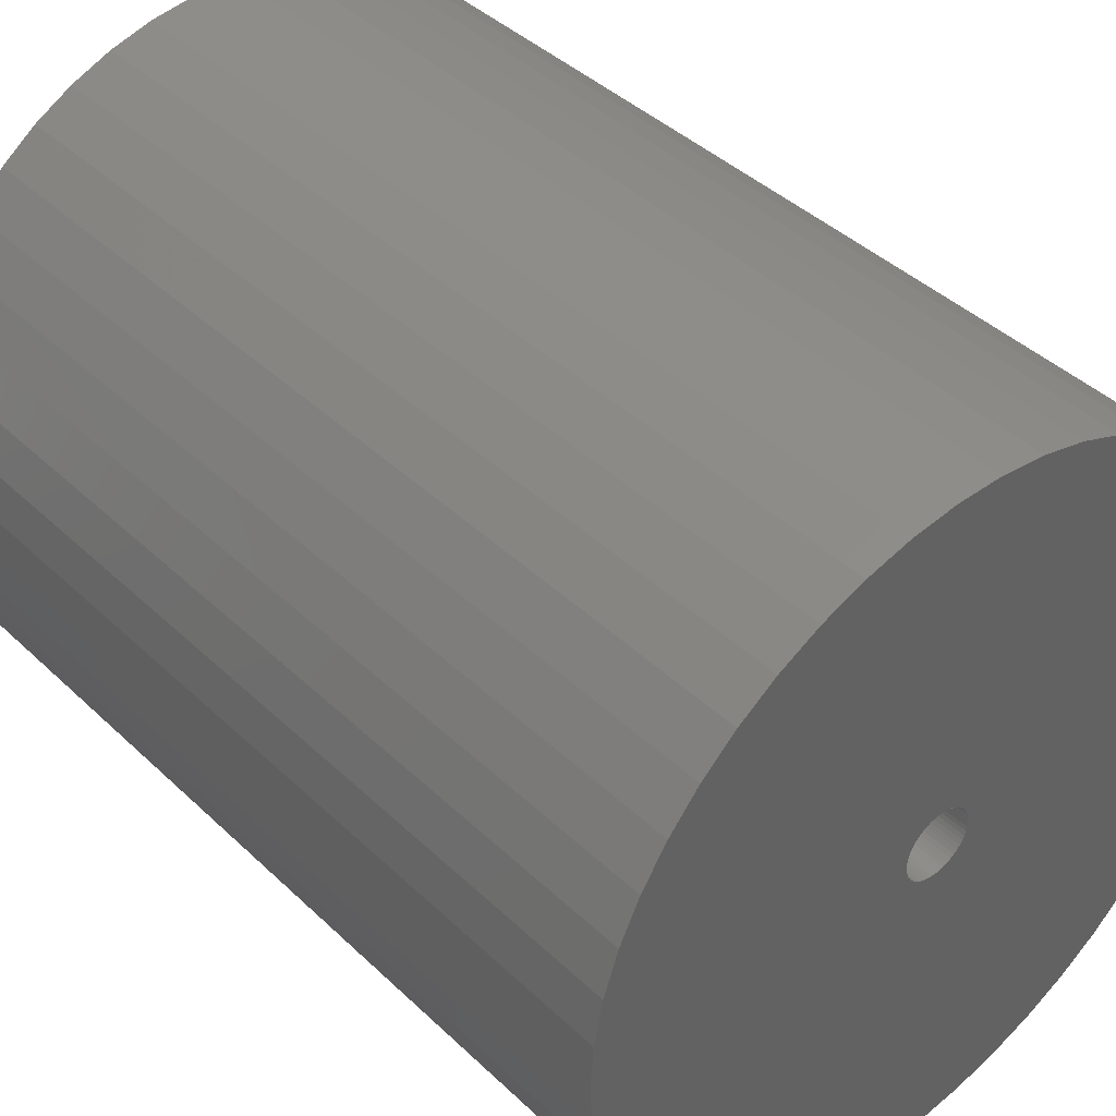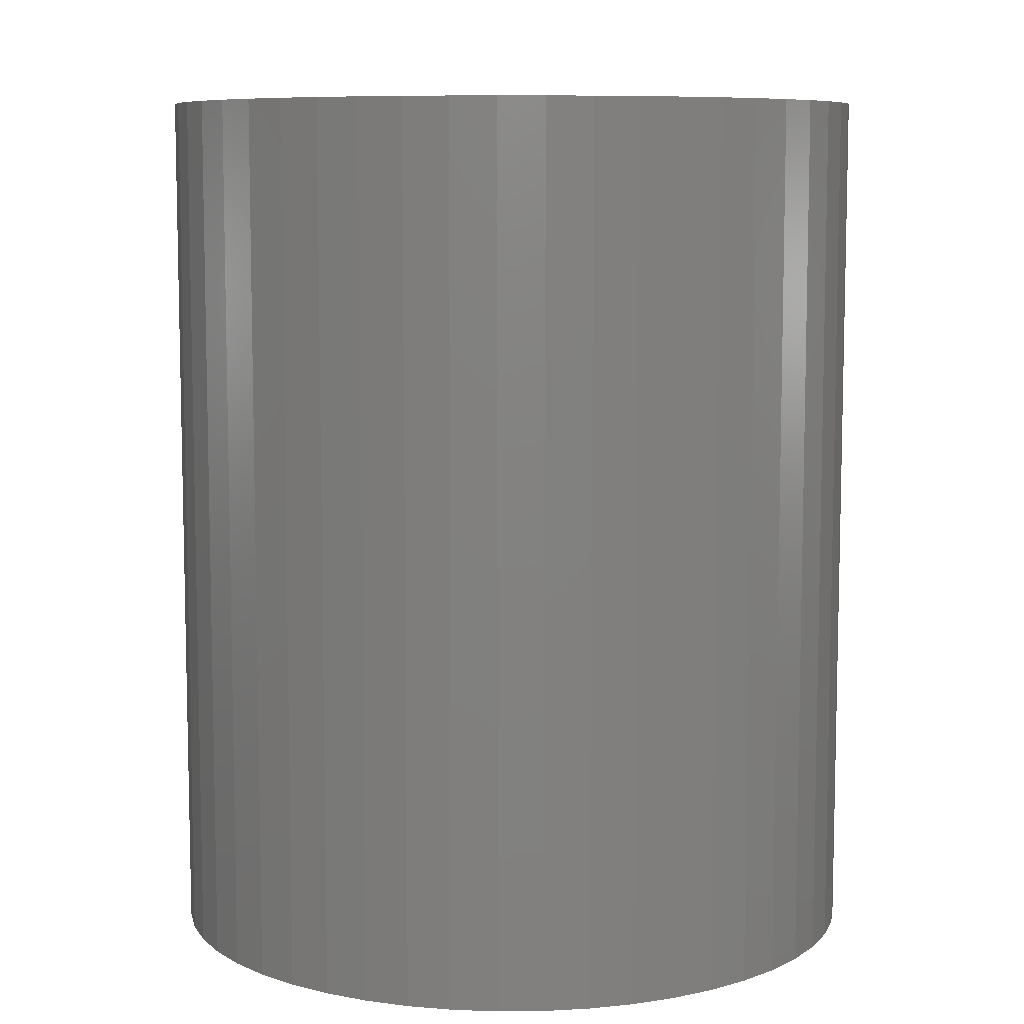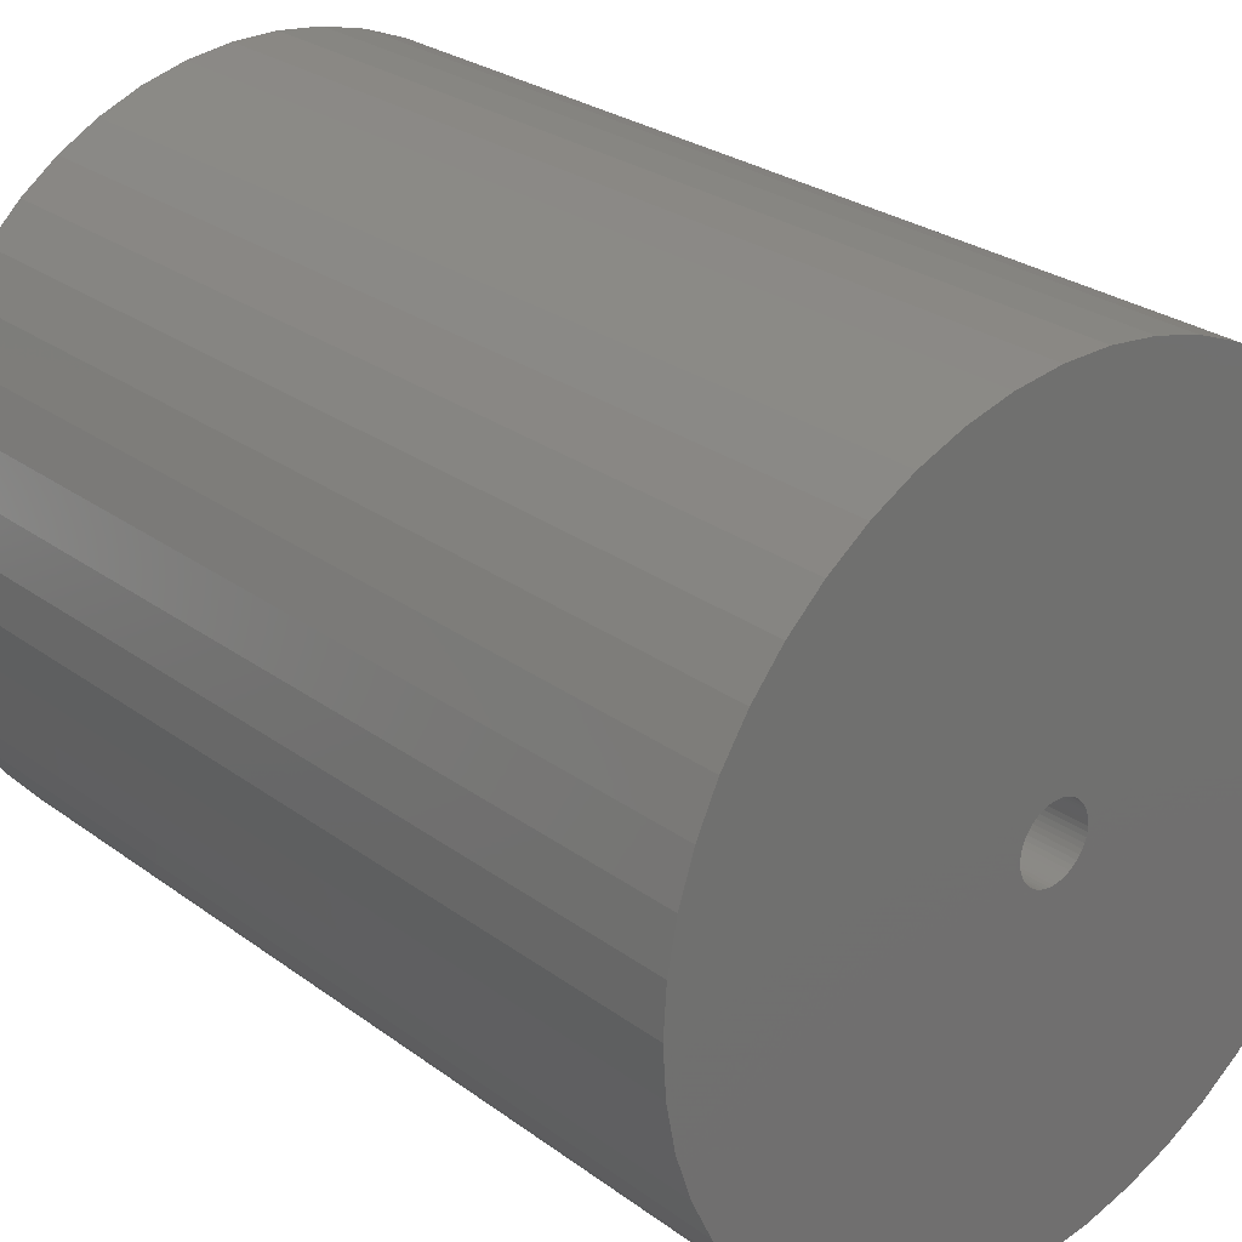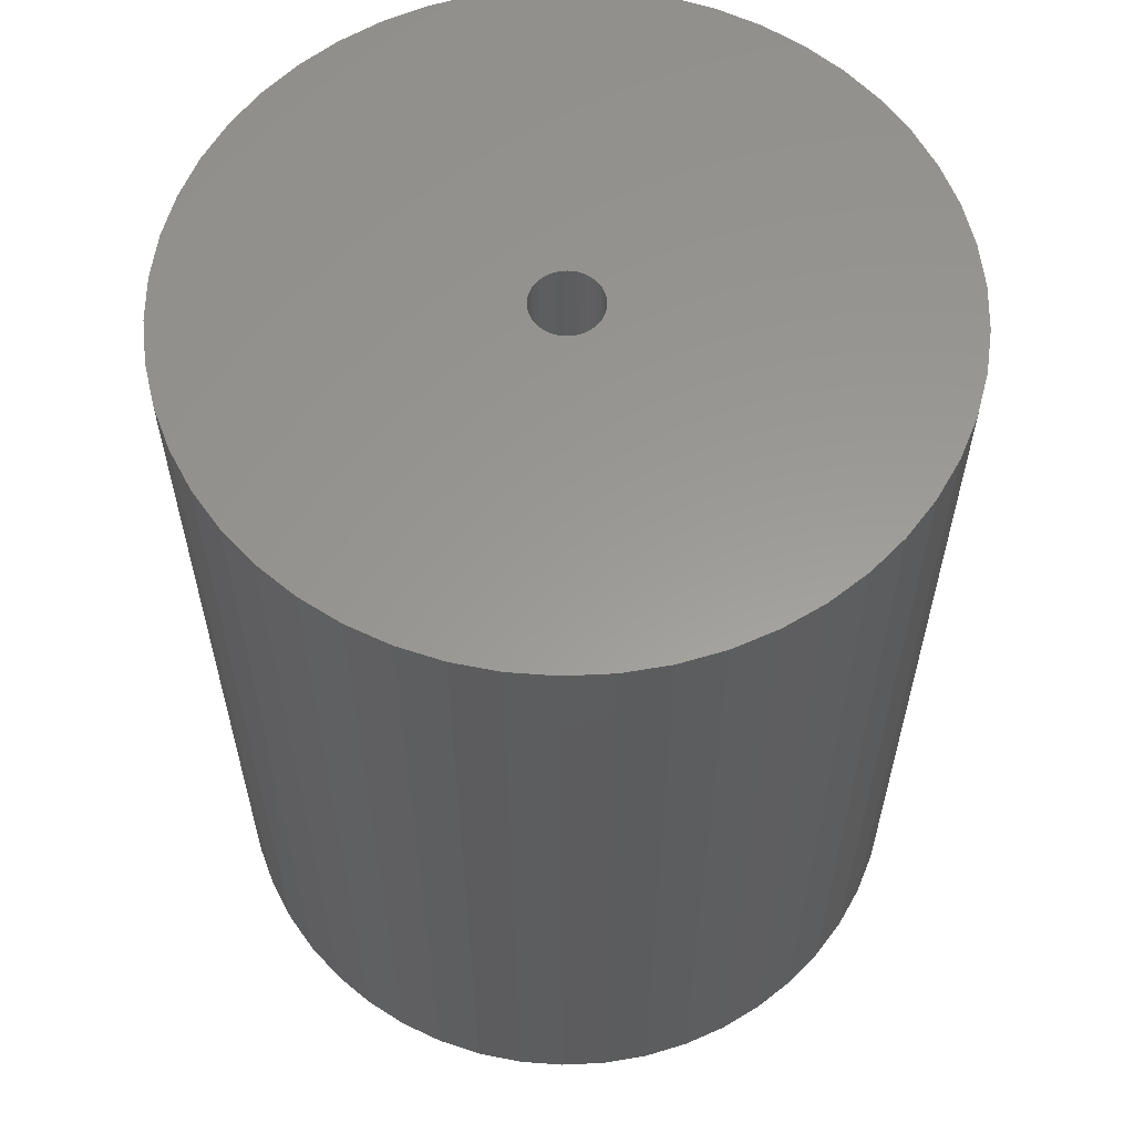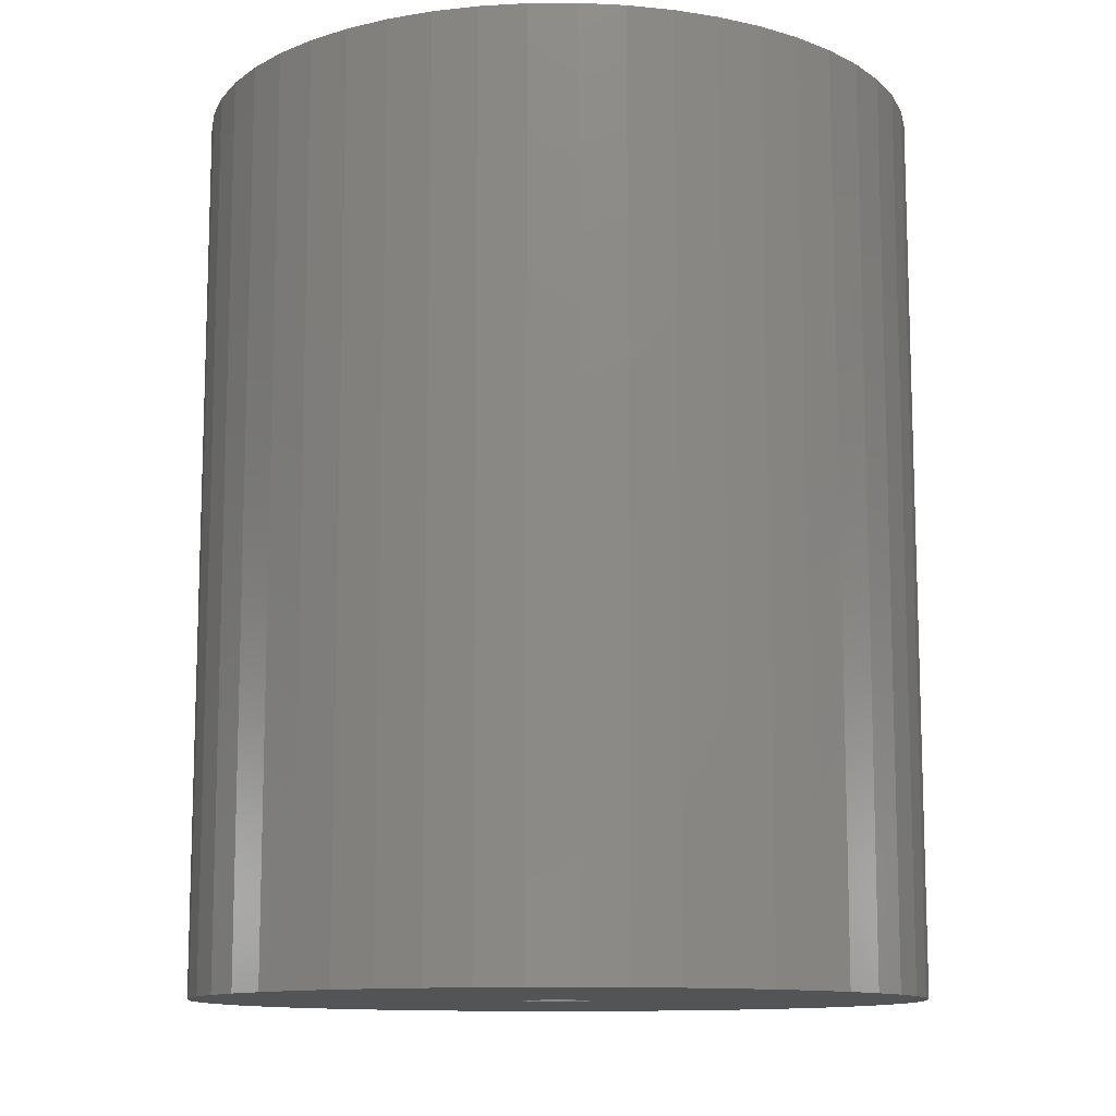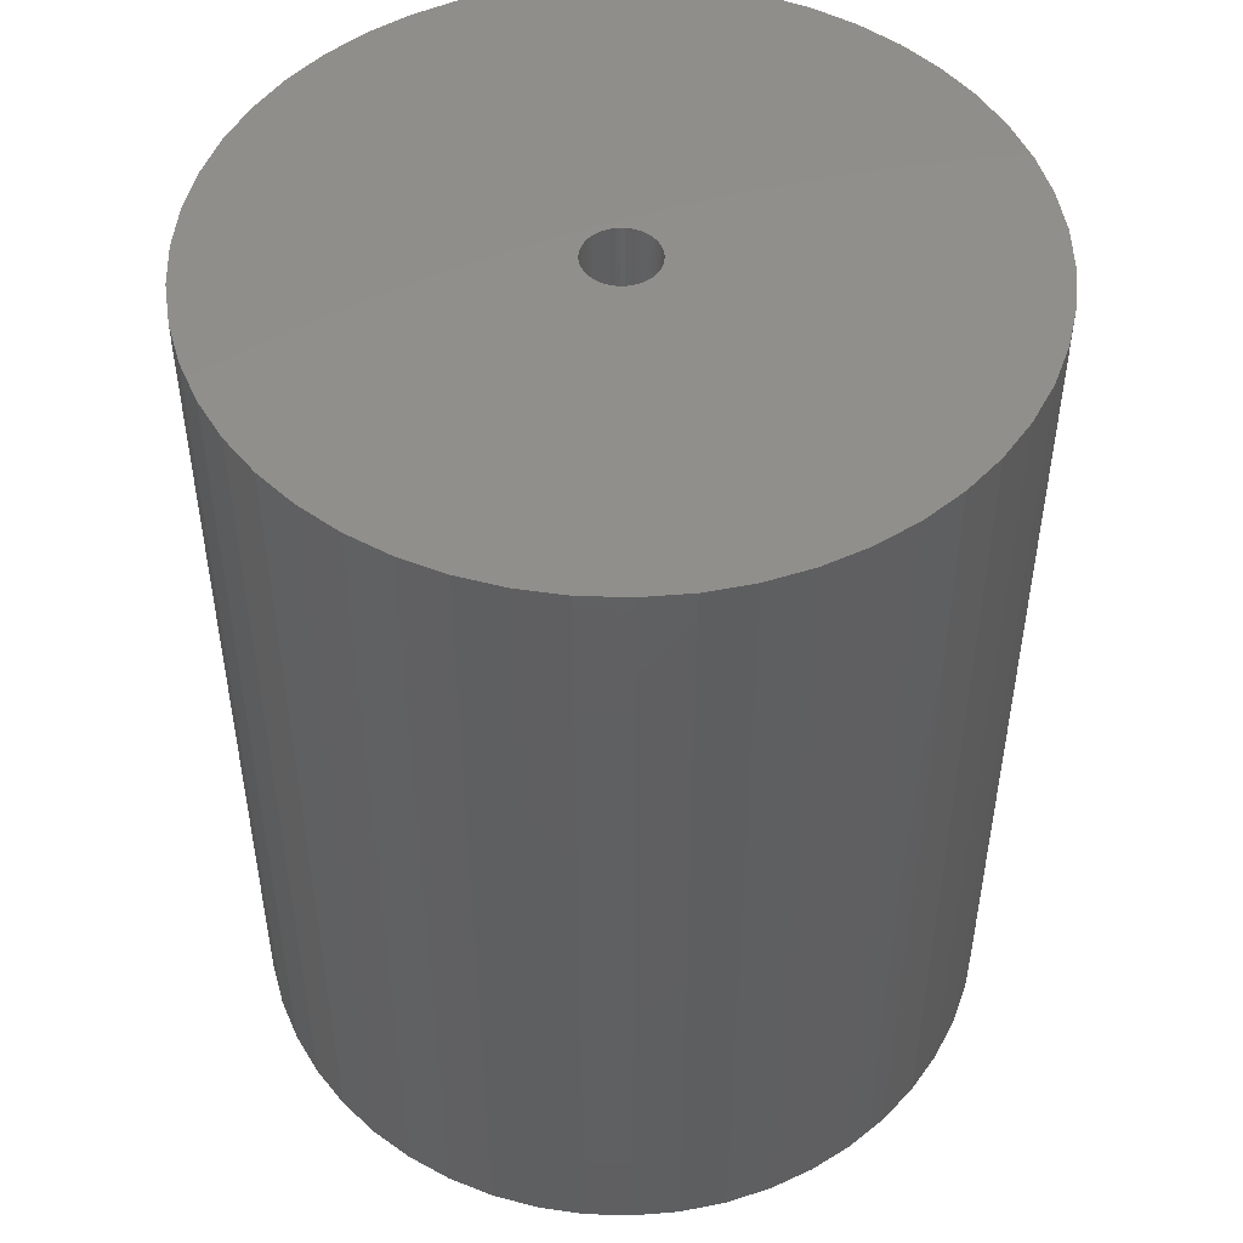
<metadata>
{"format":"stl","ext":"stl","renderer":"f3d","projection":"perspective","resolution":1024,"background":"white","views":[{"elev":41.7,"azim":138.6,"up":"+Y"},{"elev":8.3,"azim":-152.6,"up":"+Z"},{"elev":27.2,"azim":-41.7,"up":"+Y"},{"elev":59.5,"azim":-82.0,"up":"+Z"},{"elev":-11.6,"azim":-179.2,"up":"+Z"},{"elev":49.2,"azim":59.6,"up":"+Z"}]}
</metadata>
<code>
# stl→obj: 200 verts, 400 faces
v 16.25 0 20
v 16.12 2.037 -20
v 16.12 2.037 20
v 16.25 0 -20
v -16.25 0 -20
v -16.12 2.037 20
v -16.12 2.037 -20
v -16.25 0 20
v 1.02 16.22 -20
v -1.02 16.22 20
v 1.02 16.22 20
v -1.02 16.22 -20
v -1.02 -16.22 -20
v 1.02 -16.22 20
v -1.02 -16.22 20
v 1.02 -16.22 -20
v 11.85 11.12 -20
v 10.36 12.52 20
v 11.85 11.12 20
v 10.36 12.52 -20
v -10.36 12.52 -20
v -11.85 11.12 20
v -10.36 12.52 20
v -11.85 11.12 -20
v -5.022 15.45 -20
v -6.919 14.7 20
v -5.022 15.45 20
v -6.919 14.7 -20
v 15.11 5.982 20
v 14.24 7.829 -20
v 14.24 7.829 20
v 15.11 5.982 -20
v 15.74 4.041 -20
v 15.74 4.041 20
v 13.15 9.552 -20
v 13.15 9.552 20
v 6.919 14.7 -20
v 5.022 15.45 20
v 6.919 14.7 20
v 5.022 15.45 -20
v 3.045 15.96 20
v 3.045 15.96 -20
v 8.707 13.72 20
v 8.707 13.72 -20
v -15.11 5.982 -20
v -14.24 7.829 20
v -14.24 7.829 -20
v -15.11 5.982 20
v -13.15 9.552 -20
v -13.15 9.552 20
v -15.74 4.041 -20
v -15.74 4.041 20
v -8.707 13.72 20
v -8.707 13.72 -20
v -3.045 15.96 20
v -3.045 15.96 -20
v 3.045 -15.96 20
v 3.045 -15.96 -20
v 1.55 0 20
v 1.538 0.1943 20
v 16.12 -2.037 20
v 1.501 0.3855 20
v 1.538 -0.1943 20
v 1.441 0.5706 20
v 15.74 -4.041 20
v 1.358 0.7467 20
v 1.501 -0.3855 20
v 1.254 0.9111 20
v 15.11 -5.982 20
v 1.13 1.061 20
v 1.441 -0.5706 20
v 0.988 1.194 20
v 14.24 -7.829 20
v 0.8305 1.309 20
v 1.358 -0.7467 20
v 0.66 1.402 20
v 13.15 -9.552 20
v 0.479 1.474 20
v 1.254 -0.9111 20
v 11.85 -11.12 20
v 0.2904 1.523 20
v 0.09732 1.547 20
v -0.09732 1.547 20
v -0.2904 1.523 20
v -0.479 1.474 20
v -0.66 1.402 20
v -0.8305 1.309 20
v -0.988 1.194 20
v -1.13 1.061 20
v -1.254 0.9111 20
v 1.13 -1.061 20
v 10.36 -12.52 20
v 0.988 -1.194 20
v 8.707 -13.72 20
v 0.8305 -1.309 20
v 6.919 -14.7 20
v 0.66 -1.402 20
v 5.022 -15.45 20
v 0.479 -1.474 20
v 0.2904 -1.523 20
v 0.09732 -1.547 20
v -0.09732 -1.547 20
v -0.2904 -1.523 20
v -3.045 -15.96 20
v -0.479 -1.474 20
v -5.022 -15.45 20
v -0.66 -1.402 20
v -6.919 -14.7 20
v -0.8305 -1.309 20
v -8.707 -13.72 20
v -0.988 -1.194 20
v -10.36 -12.52 20
v -1.13 -1.061 20
v -11.85 -11.12 20
v -1.254 -0.9111 20
v -13.15 -9.552 20
v -1.358 -0.7467 20
v -14.24 -7.829 20
v -1.441 -0.5706 20
v -15.11 -5.982 20
v -1.501 -0.3855 20
v -15.74 -4.041 20
v -1.538 -0.1943 20
v -16.12 -2.037 20
v -1.55 0 20
v -1.358 0.7467 20
v -1.441 0.5706 20
v -1.501 0.3855 20
v -1.538 0.1943 20
v 16.12 -2.037 -20
v 15.74 -4.041 -20
v 15.11 -5.982 -20
v -14.24 -7.829 -20
v -15.11 -5.982 -20
v 1.55 0 -20
v 1.538 -0.1943 -20
v 1.501 -0.3855 -20
v 1.538 0.1943 -20
v 1.441 -0.5706 -20
v 14.24 -7.829 -20
v 1.358 -0.7467 -20
v 13.15 -9.552 -20
v 1.501 0.3855 -20
v 1.254 -0.9111 -20
v 11.85 -11.12 -20
v 1.13 -1.061 -20
v 10.36 -12.52 -20
v 1.441 0.5706 -20
v 0.988 -1.194 -20
v 8.707 -13.72 -20
v 0.8305 -1.309 -20
v 6.919 -14.7 -20
v 1.358 0.7467 -20
v 0.66 -1.402 -20
v 5.022 -15.45 -20
v 0.479 -1.474 -20
v 1.254 0.9111 -20
v 0.2904 -1.523 -20
v 0.09732 -1.547 -20
v -0.09732 -1.547 -20
v -0.2904 -1.523 -20
v -3.045 -15.96 -20
v -0.479 -1.474 -20
v -5.022 -15.45 -20
v -0.66 -1.402 -20
v -6.919 -14.7 -20
v -0.8305 -1.309 -20
v -8.707 -13.72 -20
v -0.988 -1.194 -20
v -10.36 -12.52 -20
v -1.13 -1.061 -20
v -11.85 -11.12 -20
v -1.254 -0.9111 -20
v 1.13 1.061 -20
v 0.988 1.194 -20
v 0.8305 1.309 -20
v 0.66 1.402 -20
v 0.479 1.474 -20
v 0.2904 1.523 -20
v 0.09732 1.547 -20
v -0.09732 1.547 -20
v -0.2904 1.523 -20
v -0.479 1.474 -20
v -0.66 1.402 -20
v -0.8305 1.309 -20
v -0.988 1.194 -20
v -1.13 1.061 -20
v -1.254 0.9111 -20
v -1.358 0.7467 -20
v -1.441 0.5706 -20
v -1.501 0.3855 -20
v -1.538 0.1943 -20
v -1.55 0 -20
v -13.15 -9.552 -20
v -1.358 -0.7467 -20
v -1.441 -0.5706 -20
v -1.501 -0.3855 -20
v -15.74 -4.041 -20
v -1.538 -0.1943 -20
v -16.12 -2.037 -20
f 1 2 3
f 2 1 4
f 5 6 7
f 6 5 8
f 9 10 11
f 10 9 12
f 13 14 15
f 14 13 16
f 17 18 19
f 18 17 20
f 21 22 23
f 22 21 24
f 25 26 27
f 26 25 28
f 29 30 31
f 30 29 32
f 3 33 34
f 33 3 2
f 31 35 36
f 35 31 30
f 37 38 39
f 38 37 40
f 40 41 38
f 41 40 42
f 20 43 18
f 43 20 44
f 45 46 47
f 46 45 48
f 49 22 24
f 22 49 50
f 51 48 45
f 48 51 52
f 28 53 26
f 53 28 54
f 12 55 10
f 55 12 56
f 16 57 14
f 57 16 58
f 34 32 29
f 32 34 33
f 36 17 19
f 17 36 35
f 42 11 41
f 11 42 9
f 44 39 43
f 39 44 37
f 47 50 49
f 50 47 46
f 7 52 51
f 52 7 6
f 59 1 3
f 60 3 34
f 1 59 61
f 62 34 29
f 63 61 59
f 64 29 31
f 61 63 65
f 66 31 36
f 67 65 63
f 68 36 19
f 65 67 69
f 70 19 18
f 71 69 67
f 72 18 43
f 69 71 73
f 74 43 39
f 75 73 71
f 76 39 38
f 73 75 77
f 78 38 41
f 79 77 75
f 77 79 80
f 3 60 59
f 34 62 60
f 29 64 62
f 31 66 64
f 36 68 66
f 19 70 68
f 81 41 11
f 18 72 70
f 43 74 72
f 39 76 74
f 38 78 76
f 41 81 78
f 11 82 81
f 11 83 82
f 10 83 11
f 83 10 84
f 55 84 10
f 84 55 85
f 27 85 55
f 85 27 86
f 26 86 27
f 86 26 87
f 53 87 26
f 87 53 88
f 23 88 53
f 88 23 89
f 22 89 23
f 89 22 90
f 91 80 79
f 80 91 92
f 93 92 91
f 92 93 94
f 95 94 93
f 94 95 96
f 97 96 95
f 96 97 98
f 99 98 97
f 98 99 57
f 100 57 99
f 57 100 14
f 101 14 100
f 102 14 101
f 15 102 103
f 104 103 105
f 106 105 107
f 108 107 109
f 110 109 111
f 102 15 14
f 112 111 113
f 114 113 115
f 116 115 117
f 118 117 119
f 120 119 121
f 122 121 123
f 124 123 125
f 50 90 22
f 103 104 15
f 90 50 126
f 105 106 104
f 46 126 50
f 107 108 106
f 126 46 127
f 109 110 108
f 48 127 46
f 111 112 110
f 127 48 128
f 113 114 112
f 52 128 48
f 115 116 114
f 128 52 129
f 117 118 116
f 6 129 52
f 119 120 118
f 129 6 125
f 121 122 120
f 8 125 6
f 123 124 122
f 125 8 124
f 54 23 53
f 23 54 21
f 56 27 55
f 27 56 25
f 61 4 1
f 4 61 130
f 69 131 65
f 131 69 132
f 65 130 61
f 130 65 131
f 133 120 134
f 120 133 118
f 135 4 130
f 136 130 131
f 4 135 2
f 137 131 132
f 138 2 135
f 139 132 140
f 2 138 33
f 141 140 142
f 143 33 138
f 144 142 145
f 33 143 32
f 146 145 147
f 148 32 143
f 149 147 150
f 32 148 30
f 151 150 152
f 153 30 148
f 154 152 155
f 30 153 35
f 156 155 58
f 157 35 153
f 35 157 17
f 130 136 135
f 131 137 136
f 132 139 137
f 140 141 139
f 142 144 141
f 145 146 144
f 158 58 16
f 147 149 146
f 150 151 149
f 152 154 151
f 155 156 154
f 58 158 156
f 16 159 158
f 16 160 159
f 13 160 16
f 160 13 161
f 162 161 13
f 161 162 163
f 164 163 162
f 163 164 165
f 166 165 164
f 165 166 167
f 168 167 166
f 167 168 169
f 170 169 168
f 169 170 171
f 172 171 170
f 171 172 173
f 174 17 157
f 17 174 20
f 175 20 174
f 20 175 44
f 176 44 175
f 44 176 37
f 177 37 176
f 37 177 40
f 178 40 177
f 40 178 42
f 179 42 178
f 42 179 9
f 180 9 179
f 181 9 180
f 12 181 182
f 56 182 183
f 25 183 184
f 28 184 185
f 54 185 186
f 181 12 9
f 21 186 187
f 24 187 188
f 49 188 189
f 47 189 190
f 45 190 191
f 51 191 192
f 7 192 193
f 194 173 172
f 182 56 12
f 173 194 195
f 183 25 56
f 133 195 194
f 184 28 25
f 195 133 196
f 185 54 28
f 134 196 133
f 186 21 54
f 196 134 197
f 187 24 21
f 198 197 134
f 188 49 24
f 197 198 199
f 189 47 49
f 200 199 198
f 190 45 47
f 199 200 193
f 191 51 45
f 5 193 200
f 192 7 51
f 193 5 7
f 150 92 94
f 92 150 147
f 134 122 198
f 122 134 120
f 147 80 92
f 80 147 145
f 152 94 96
f 94 152 150
f 155 96 98
f 96 155 152
f 58 98 57
f 98 58 155
f 73 132 69
f 132 73 140
f 77 140 73
f 140 77 142
f 162 15 104
f 15 162 13
f 166 106 108
f 106 166 164
f 164 104 106
f 104 164 162
f 172 116 194
f 116 172 114
f 172 112 114
f 112 172 170
f 198 124 200
f 124 198 122
f 200 8 5
f 8 200 124
f 80 142 77
f 142 80 145
f 168 108 110
f 108 168 166
f 170 110 112
f 110 170 168
f 194 118 133
f 118 194 116
f 135 60 138
f 60 135 59
f 125 192 129
f 192 125 193
f 181 82 83
f 82 181 180
f 175 70 72
f 70 175 174
f 187 88 89
f 88 187 186
f 184 85 86
f 85 184 183
f 144 75 141
f 75 144 79
f 148 66 153
f 66 148 64
f 153 68 157
f 68 153 66
f 178 76 78
f 76 178 177
f 179 78 81
f 78 179 178
f 176 72 74
f 72 176 175
f 126 188 90
f 188 126 189
f 90 187 89
f 187 90 188
f 128 190 127
f 190 128 191
f 185 86 87
f 86 185 184
f 182 83 84
f 83 182 181
f 136 59 135
f 59 136 63
f 160 103 102
f 103 160 161
f 143 64 148
f 64 143 62
f 138 62 143
f 62 138 60
f 157 70 174
f 70 157 68
f 180 81 82
f 81 180 179
f 177 74 76
f 74 177 176
f 127 189 126
f 189 127 190
f 129 191 128
f 191 129 192
f 186 87 88
f 87 186 185
f 183 84 85
f 84 183 182
f 139 67 137
f 67 139 71
f 141 71 139
f 71 141 75
f 137 63 136
f 63 137 67
f 119 197 121
f 197 119 196
f 151 97 95
f 97 151 154
f 163 107 105
f 107 163 165
f 113 173 115
f 173 113 171
f 117 196 119
f 196 117 195
f 123 193 125
f 193 123 199
f 158 101 100
f 101 158 159
f 146 79 144
f 79 146 91
f 149 95 93
f 95 149 151
f 154 99 97
f 99 154 156
f 159 102 101
f 102 159 160
f 161 105 103
f 105 161 163
f 169 113 111
f 113 169 171
f 165 109 107
f 109 165 167
f 115 195 117
f 195 115 173
f 121 199 123
f 199 121 197
f 146 93 91
f 93 146 149
f 156 100 99
f 100 156 158
f 167 111 109
f 111 167 169

</code>
